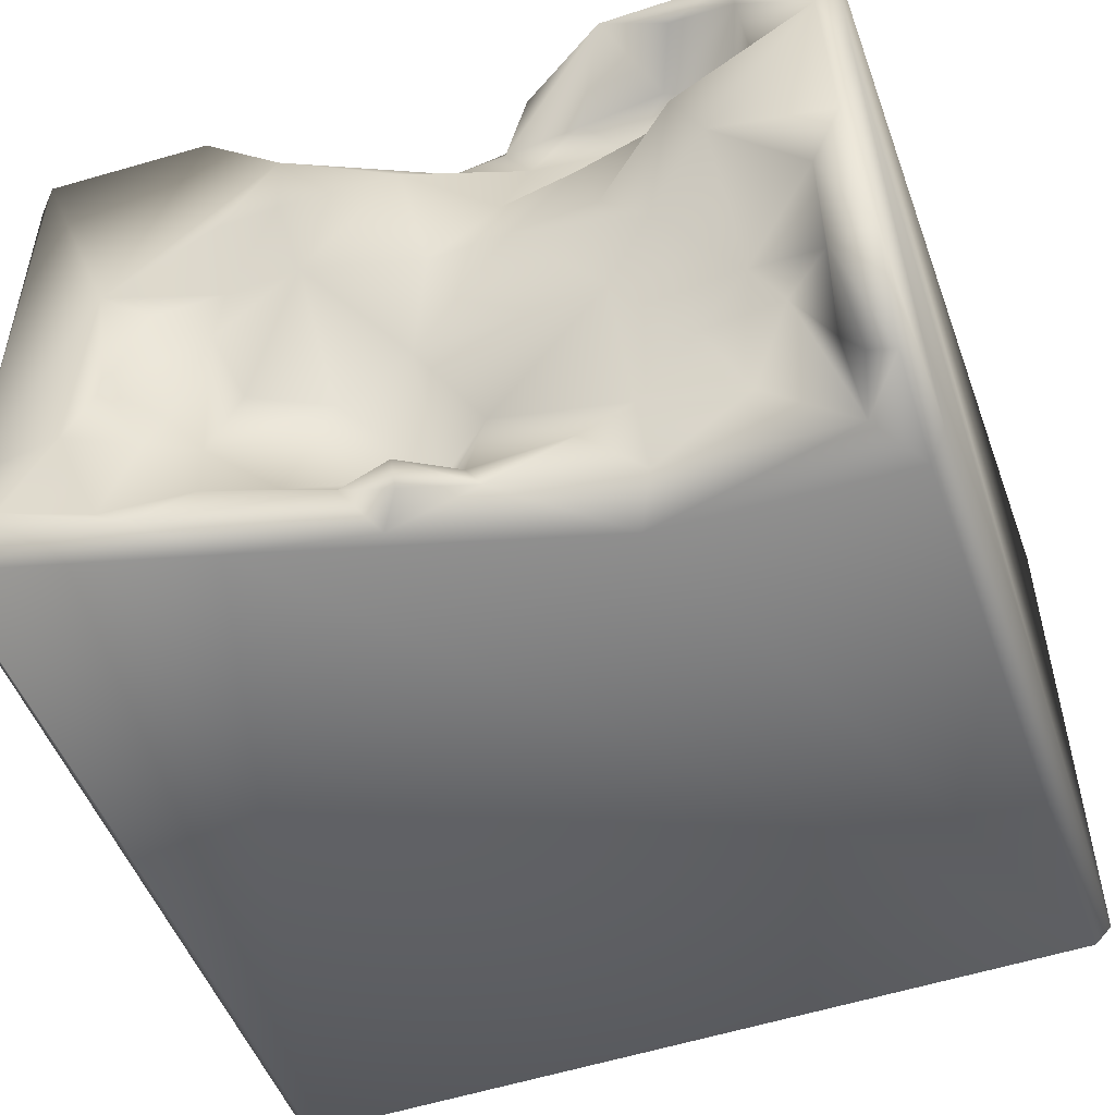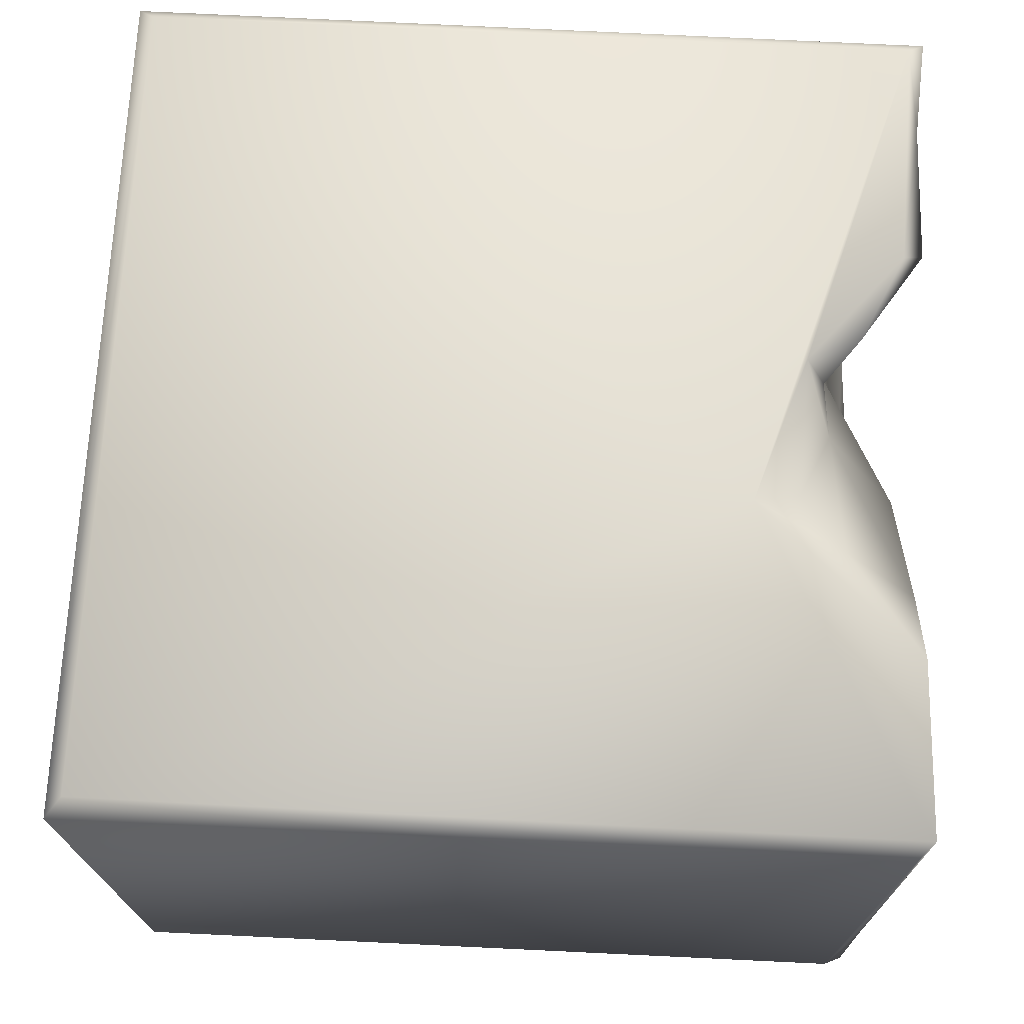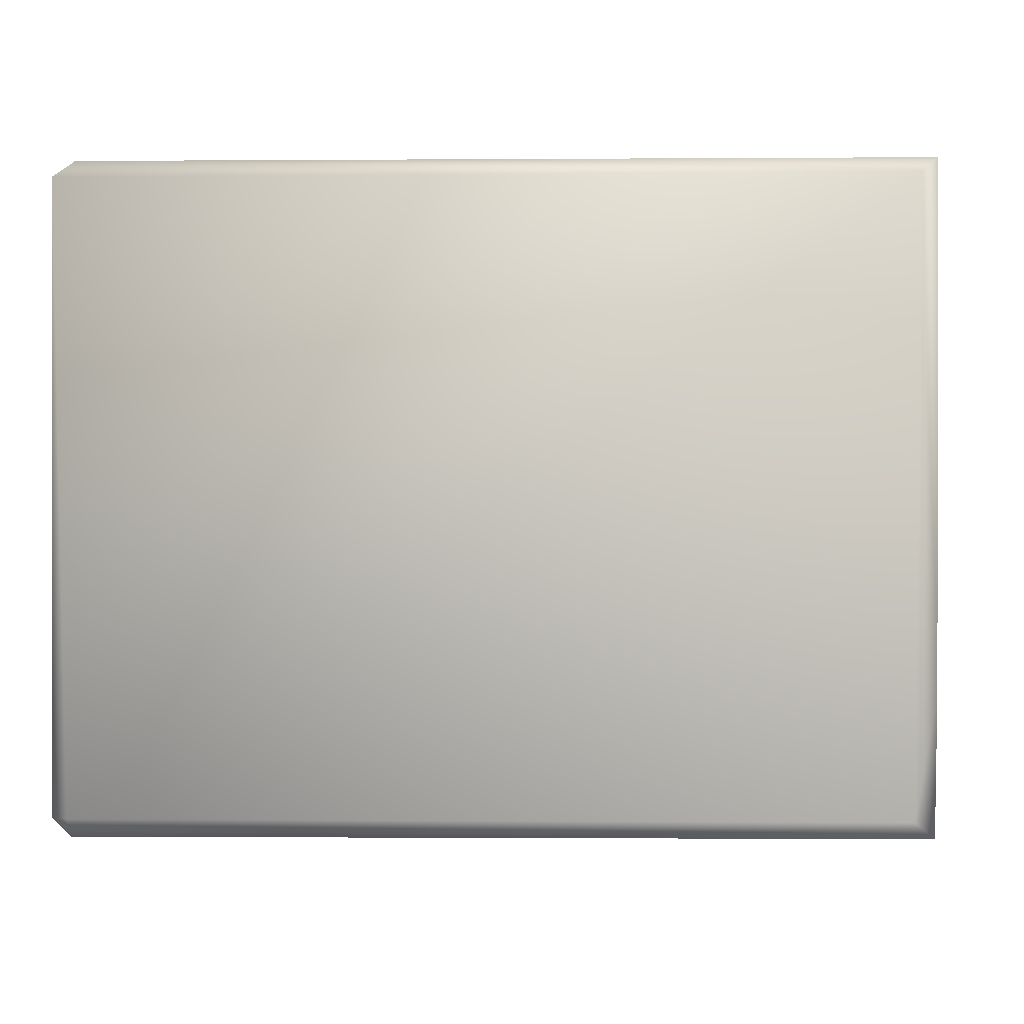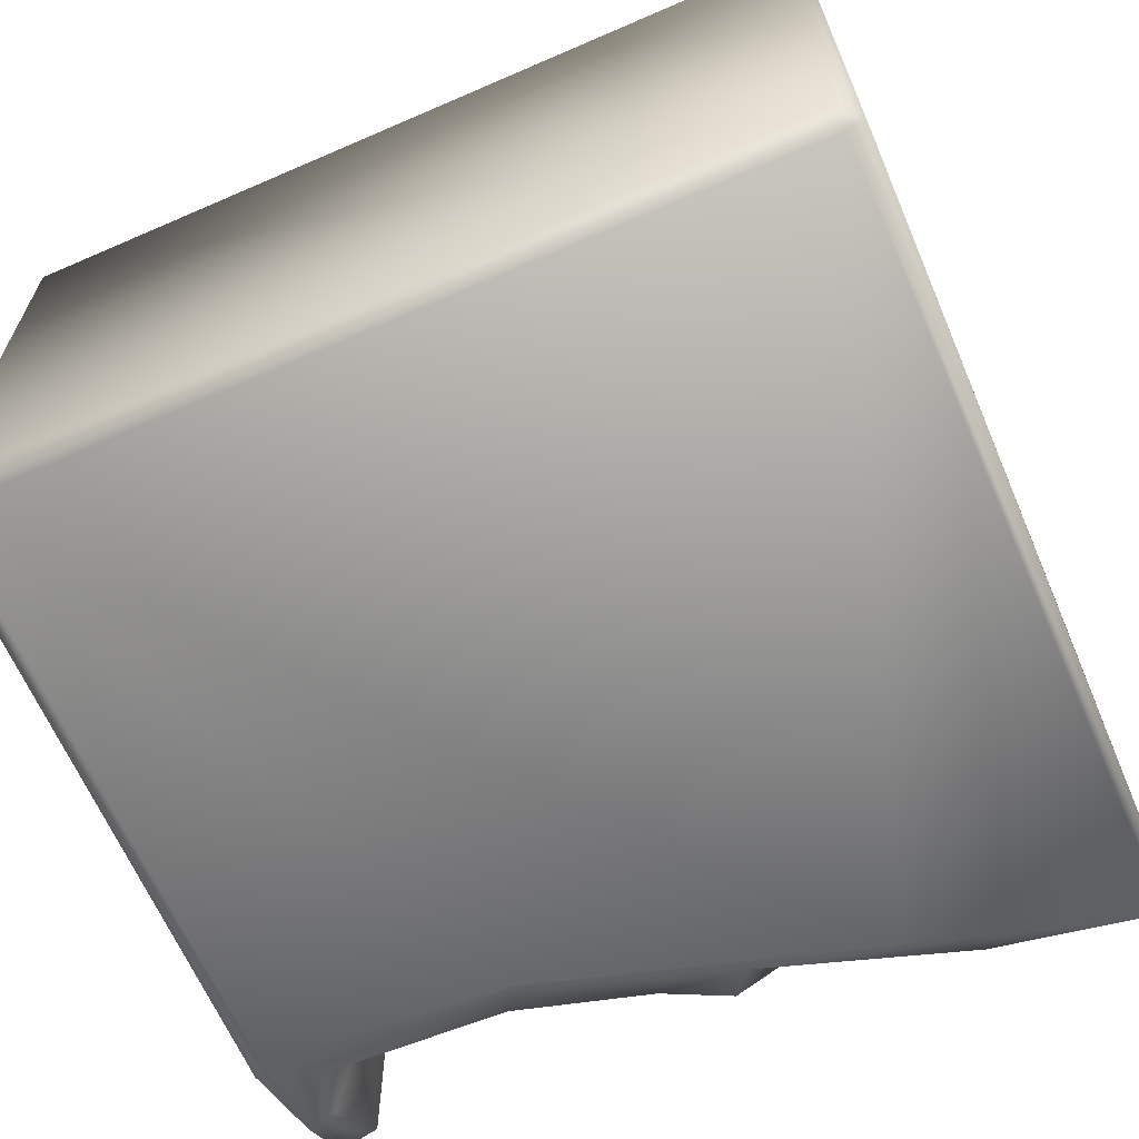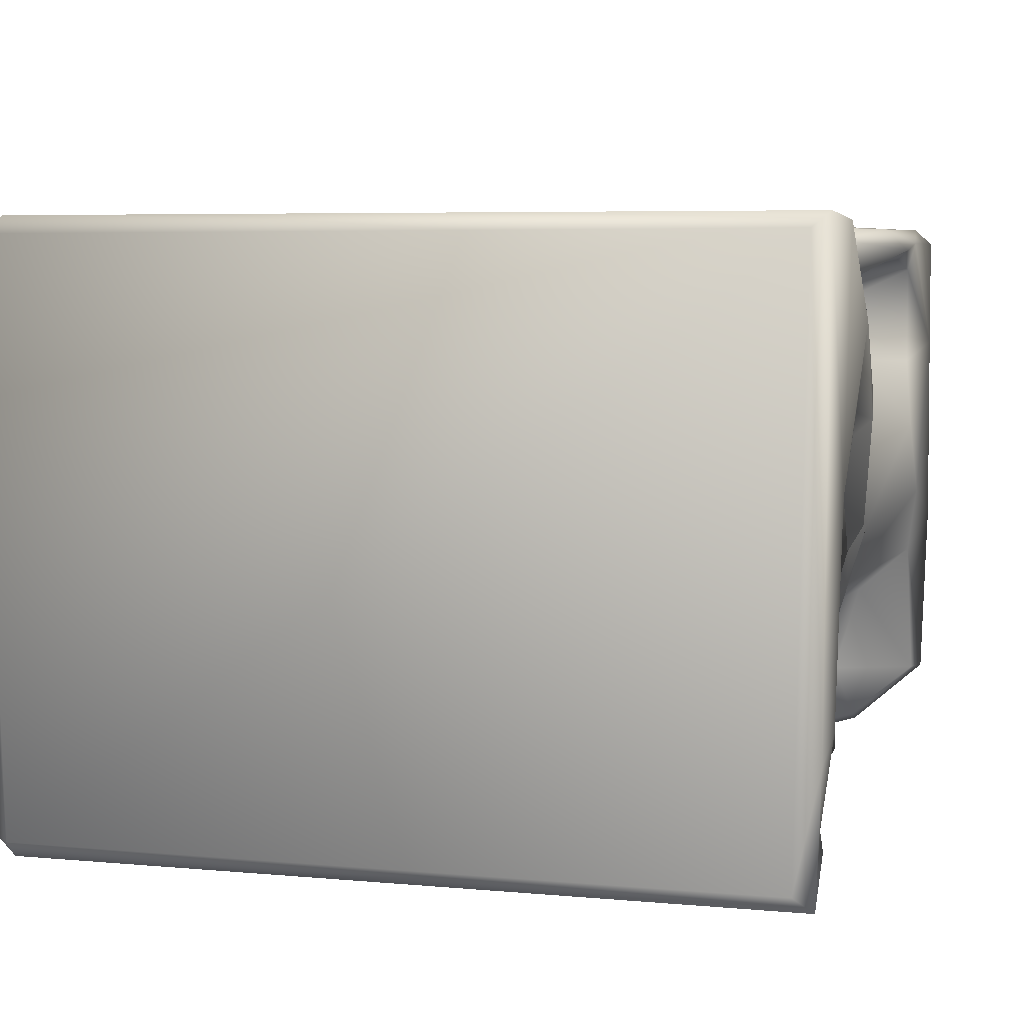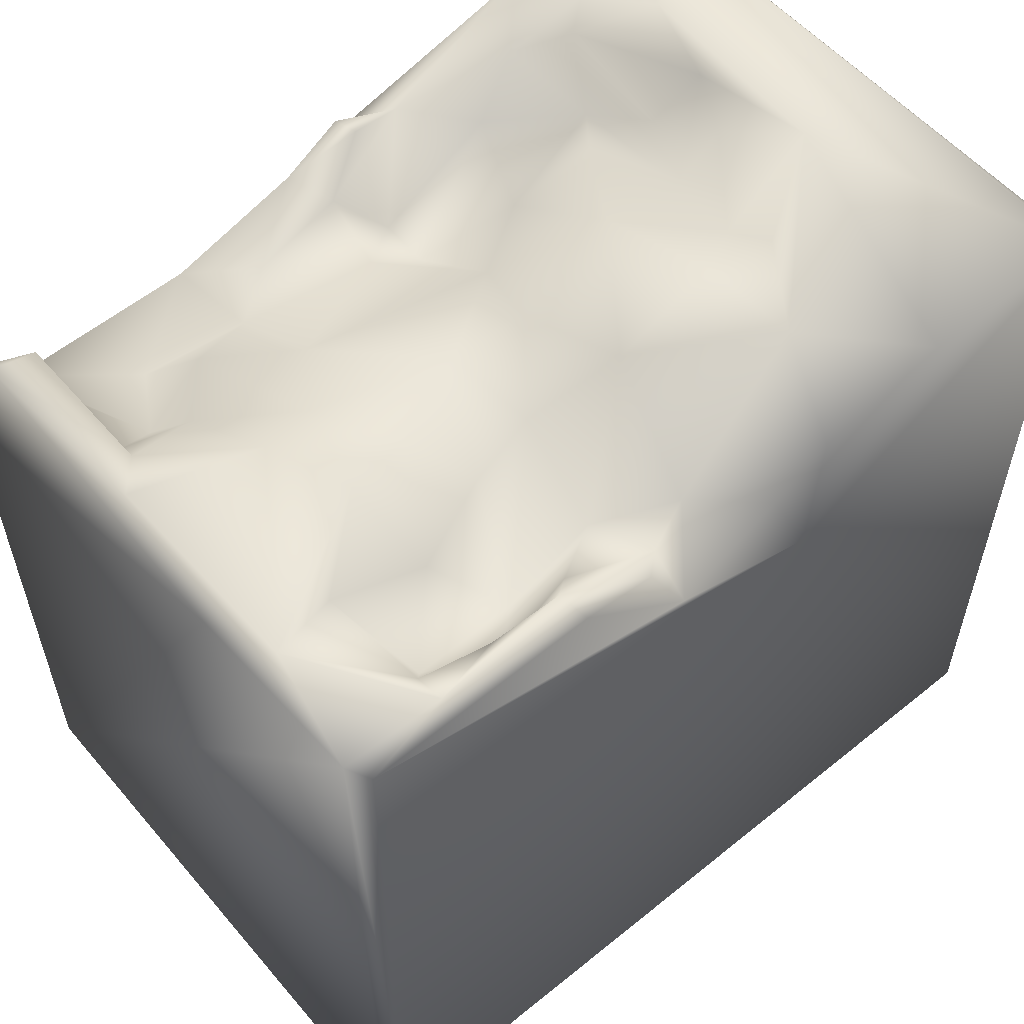
<metadata>
{"format":"obj","ext":"obj","renderer":"f3d","projection":"perspective","resolution":1024,"background":"white","views":[{"elev":-51.4,"azim":-160.0,"up":"+Z"},{"elev":70.1,"azim":92.9,"up":"+Z"},{"elev":-2.0,"azim":92.2,"up":"+Z"},{"elev":-65.8,"azim":23.5,"up":"+Z"},{"elev":5.4,"azim":106.0,"up":"+Z"},{"elev":57.4,"azim":-40.1,"up":"+Y"}]}
</metadata>
<code>
o Liquid_Domain
v -8.134 -8.756 6.217
v -8.472 -9.103 5.869
v 8.484 -9.104 5.863
v -8.487 -8.756 -5.864
v -8.134 -9.109 -5.864
v 8.134 -9.109 -5.864
v 8.487 -8.756 -5.864
v -8.134 -8.756 -6.217
v 8.487 6.763 5.863
v 8.134 -8.756 6.217
v -8.451 7.022 5.881
v -8.483 3.785 -5.861
v -8.126 6.694 6.205
v -8.111 3.416 -6.204
v 3.614 5.656 -6.205
v -3.195 3.661 -6.184
v 8.134 -8.756 -6.217
v 1.763 3.695 6.199
v 0.8813 5.095 -6.126
v -1.213 4.687 6.154
v 0.4301 3.874 -3.279
v 8.23 6.945 -6.193
v -8.48 6.726 2.145
v 8.441 6.559 -5.876
v -8.373 6.945 -4.278
v -3.467 4.625 -3.786
v 0.313 4.138 -4.168
v -7.332 4.278 -5.766
v -3.631 4.486 -5.617
v -8.168 5.395 -5.635
v 1.439 4.628 5.663
v 2.566 5.503 5.727
v -0.1095 5.28 4.818
v -5.531 4.419 -4.146
v -0.7915 4.805 -3.26
v 2.826 5.297 -4.289
v -2.466 4.789 -4.526
v -0.4894 4.963 -4.818
v -0.9062 5.184 -5.7
v 1.543 5.679 -5.374
v -7.644 5.399 -5.406
v -3.504 6.57 6.119
v -5.866 5.202 4.511
v -4.551 5.394 5.168
v -3.696 4.852 4.329
v -1.702 5.22 4.114
v -2.839 5.451 4.787
v -1.332 5.826 2.004
v 1.936 5.333 -2.238
v -6.402 4.988 -2.643
v -4.839 5.262 -3.243
v -7.182 5.037 -4.263
v 0.4322 5.714 -5.859
v 8.155 7.086 6.172
v -1.109 5.114 5.221
v -2.844 5.824 2.425
v 0.4898 5.347 -1.313
v 0.475 5.901 -5.257
v -1.813 5.775 5.867
v 4.712 6.96 6.105
v -5.065 6.646 5.48
v -4.646 5.796 3.218
v -3.323 5.888 0.9907
v -3.403 5.806 -1.789
v 5.091 5.831 -1.805
v 4.322 5.647 -2.882
v 3.536 5.848 -1.868
v -7.293 5.574 -2.349
v 3.995 6.082 -4.782
v -6.432 6.713 5.251
v 2.888 7.04 4.192
v 0.342 6.834 2.568
v 4.119 6.169 1.367
v -1.662 6.198 0.3142
v -0.0429 6.145 0.3607
v -4.324 6.133 -0.4828
v 4.211 6.205 -0.1025
v -5.847 5.458 -2.076
v 4.822 6.769 -3.883
v -7.507 6.814 -4.2
v 5.866 6.279 -4.85
v 4.987 6.596 -5.857
v -6.632 6.702 3.145
v 5.11 7.005 -0.06603
v 6.037 6.686 -1.533
v -7.457 6.696 -1.359
v 7.454 6.902 -4.862
v -6.422 6.888 5.868
v -3.755 7.009 5.668
v -8.009 7.08 3.564
v 4.097 6.994 2.474
v 2.71 7.128 2.279
v -5.063 6.988 1.775
v 6.266 7.081 1.045
v -8.115 7.092 -0.5299
v 2.168 6.909 0.1388
v -5.708 7.078 0.2006
v 8.122 7.021 -3.604
v 6.444 6.999 -3.246
f 2 3 1
f 1 3 10
f 4 5 2
f 3 2 6
f 7 3 6
f 6 2 5
f 5 4 8
f 6 5 8
f 17 6 8
f 7 6 17
f 9 10 3
f 2 1 11
f 4 12 8
f 11 4 2
f 1 13 11
f 8 12 14
f 10 18 1
f 8 14 16
f 15 8 16
f 8 15 17
f 24 7 17
f 22 24 17
f 1 18 13
f 4 23 12
f 15 16 19
f 18 20 13
f 16 14 28
f 16 28 29
f 17 15 22
f 18 31 20
f 3 7 9
f 23 25 12
f 35 21 27
f 26 29 34
f 34 29 28
f 25 30 12
f 14 12 30
f 30 28 14
f 20 42 13
f 33 20 31
f 9 7 24
f 57 21 35
f 49 36 21
f 52 50 28
f 34 28 50
f 34 51 26
f 38 37 35
f 35 27 38
f 36 27 21
f 37 29 26
f 38 39 37
f 38 27 40
f 39 29 37
f 28 41 52
f 30 41 28
f 29 39 16
f 19 16 39
f 18 10 54
f 55 59 20
f 55 20 33
f 32 31 18
f 43 44 45
f 44 47 45
f 47 46 45
f 46 48 45
f 51 50 78
f 26 64 35
f 34 50 51
f 50 52 68
f 35 37 26
f 36 40 27
f 39 53 19
f 33 31 32
f 55 46 47
f 46 55 33
f 11 23 4
f 45 62 43
f 62 45 56
f 56 45 48
f 57 35 64
f 21 57 49
f 78 50 68
f 64 26 51
f 67 66 49
f 36 49 66
f 40 58 38
f 38 58 39
f 53 40 19
f 20 59 42
f 60 32 18
f 18 54 60
f 55 89 59
f 70 61 44
f 47 44 89
f 89 55 47
f 70 44 43
f 83 43 62
f 48 46 72
f 56 63 62
f 74 76 63
f 75 57 74
f 74 64 76
f 65 66 77
f 51 78 76
f 64 51 76
f 57 64 74
f 96 49 57
f 66 67 77
f 80 68 52
f 69 36 66
f 41 80 52
f 69 40 36
f 80 41 30
f 58 53 39
f 40 53 58
f 54 10 9
f 89 44 61
f 33 32 71
f 72 46 33
f 62 63 93
f 56 74 63
f 48 74 56
f 75 74 48
f 76 93 63
f 96 57 75
f 67 49 96
f 77 67 96
f 86 78 68
f 65 85 79
f 86 68 80
f 65 79 66
f 66 79 69
f 69 82 40
f 81 82 69
f 82 19 40
f 82 15 19
f 42 88 13
f 59 89 42
f 32 60 71
f 83 70 43
f 33 71 72
f 62 93 83
f 91 73 92
f 48 72 75
f 96 92 73
f 93 76 97
f 73 77 96
f 73 84 77
f 97 78 86
f 76 78 97
f 77 84 85
f 77 85 65
f 99 81 79
f 87 81 99
f 81 69 79
f 80 30 25
f 98 24 22
f 87 82 81
f 15 82 22
f 11 13 88
f 88 42 89
f 61 70 88
f 89 61 88
f 54 94 60
f 88 90 11
f 70 90 88
f 60 94 71
f 11 90 23
f 70 83 90
f 71 92 72
f 94 91 71
f 91 92 71
f 83 93 90
f 92 96 72
f 94 73 91
f 90 95 23
f 90 97 95
f 93 97 90
f 96 75 72
f 94 84 73
f 54 98 94
f 54 9 98
f 9 24 98
f 97 86 95
f 84 94 85
f 95 25 23
f 86 25 95
f 98 99 94
f 99 85 94
f 86 80 25
f 85 99 79
f 98 87 99
f 98 22 87
f 22 82 87

</code>
